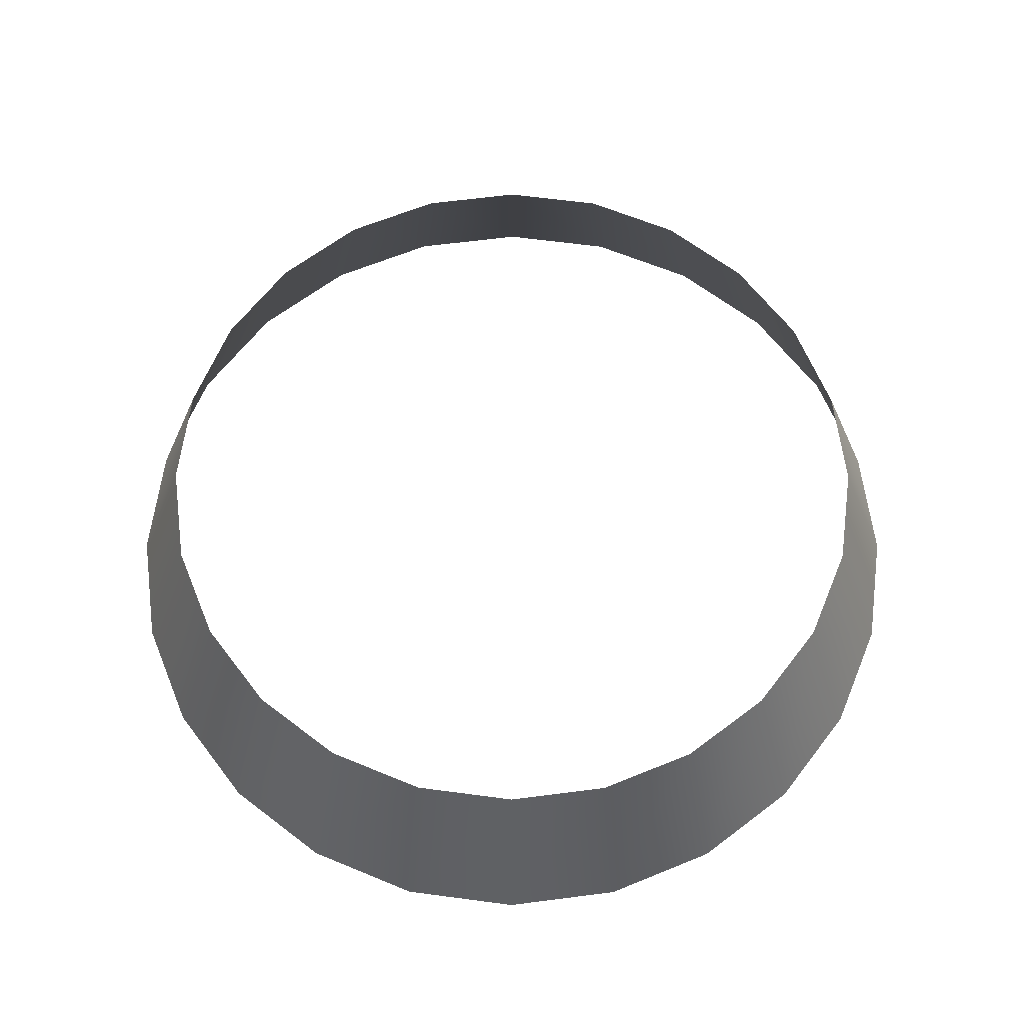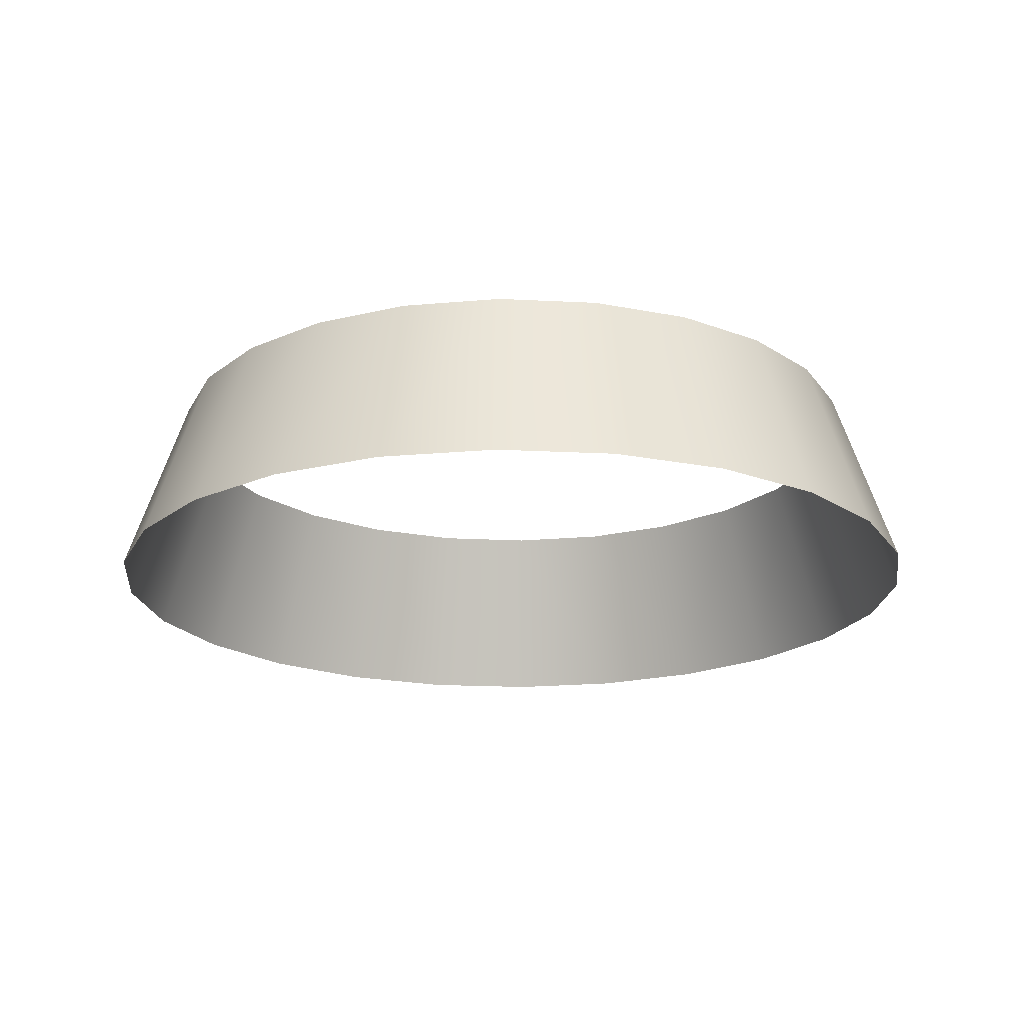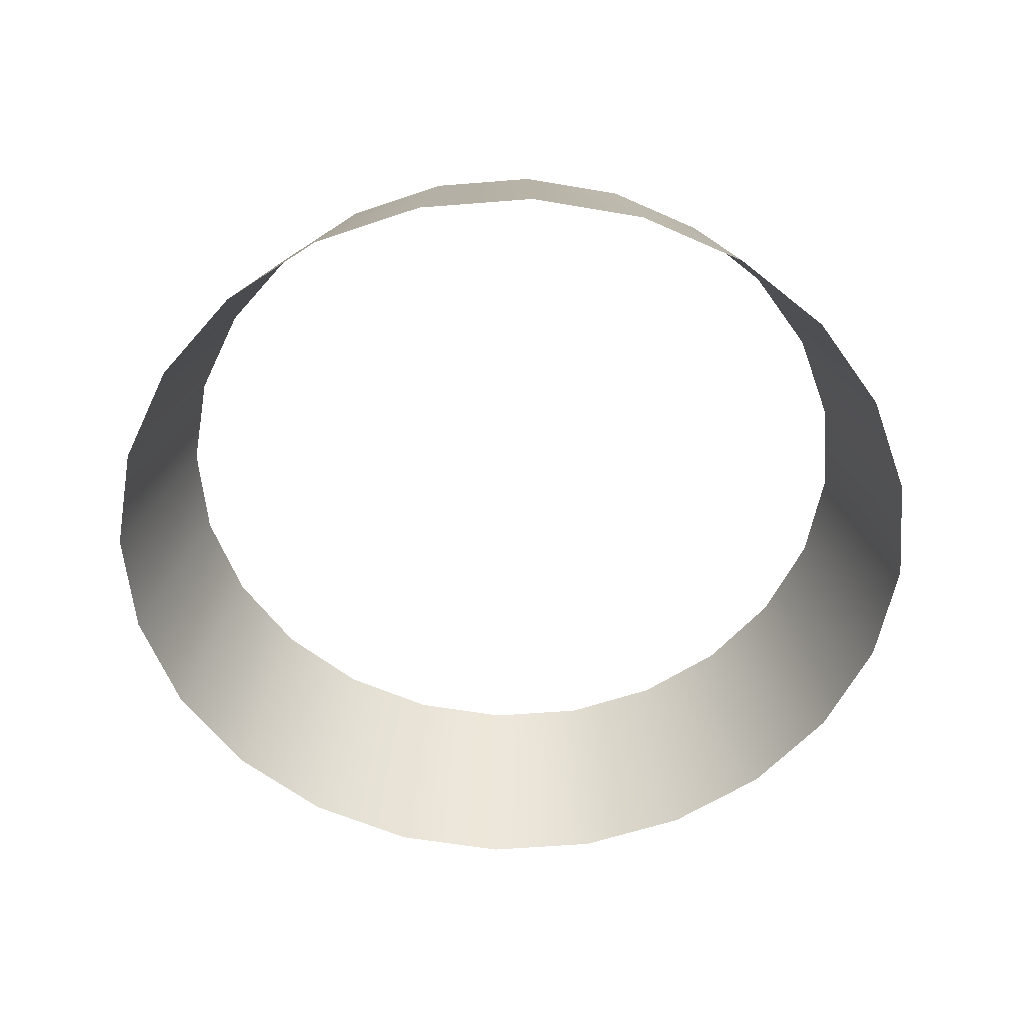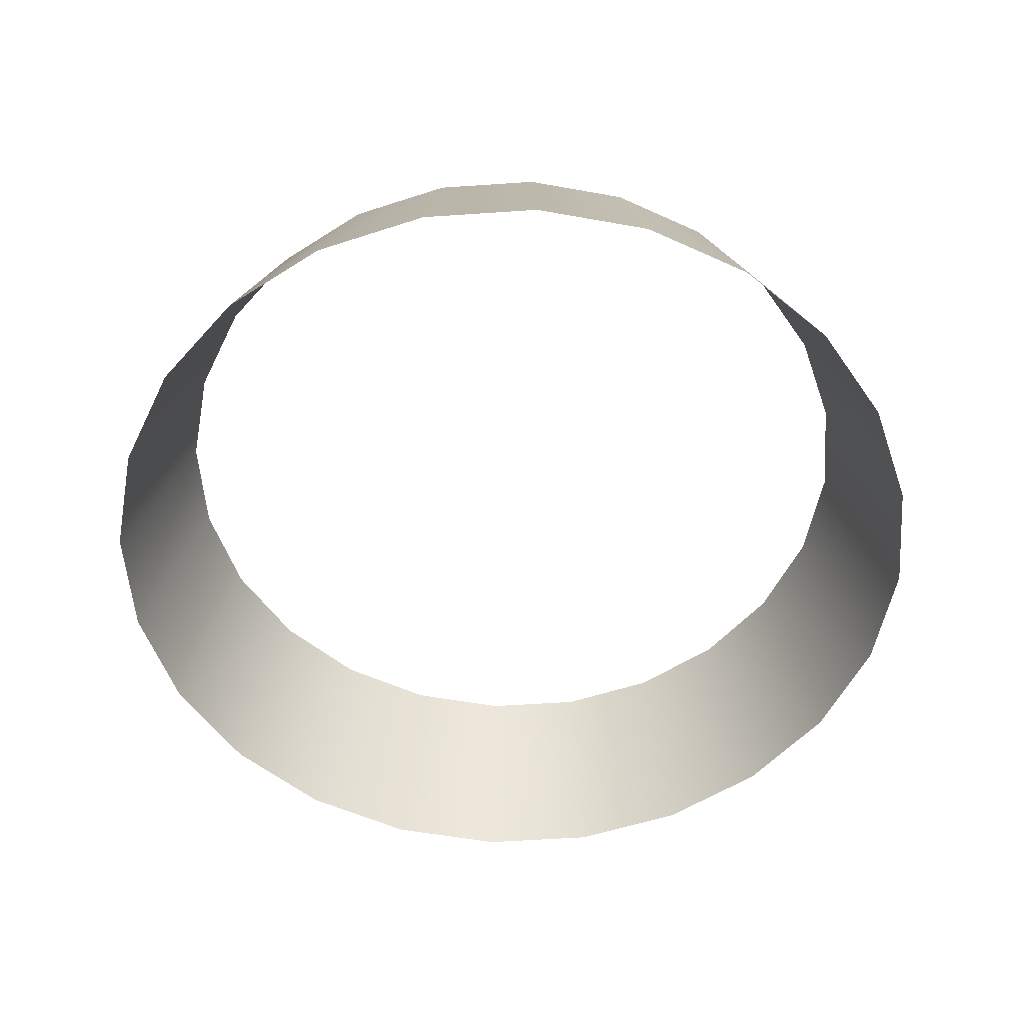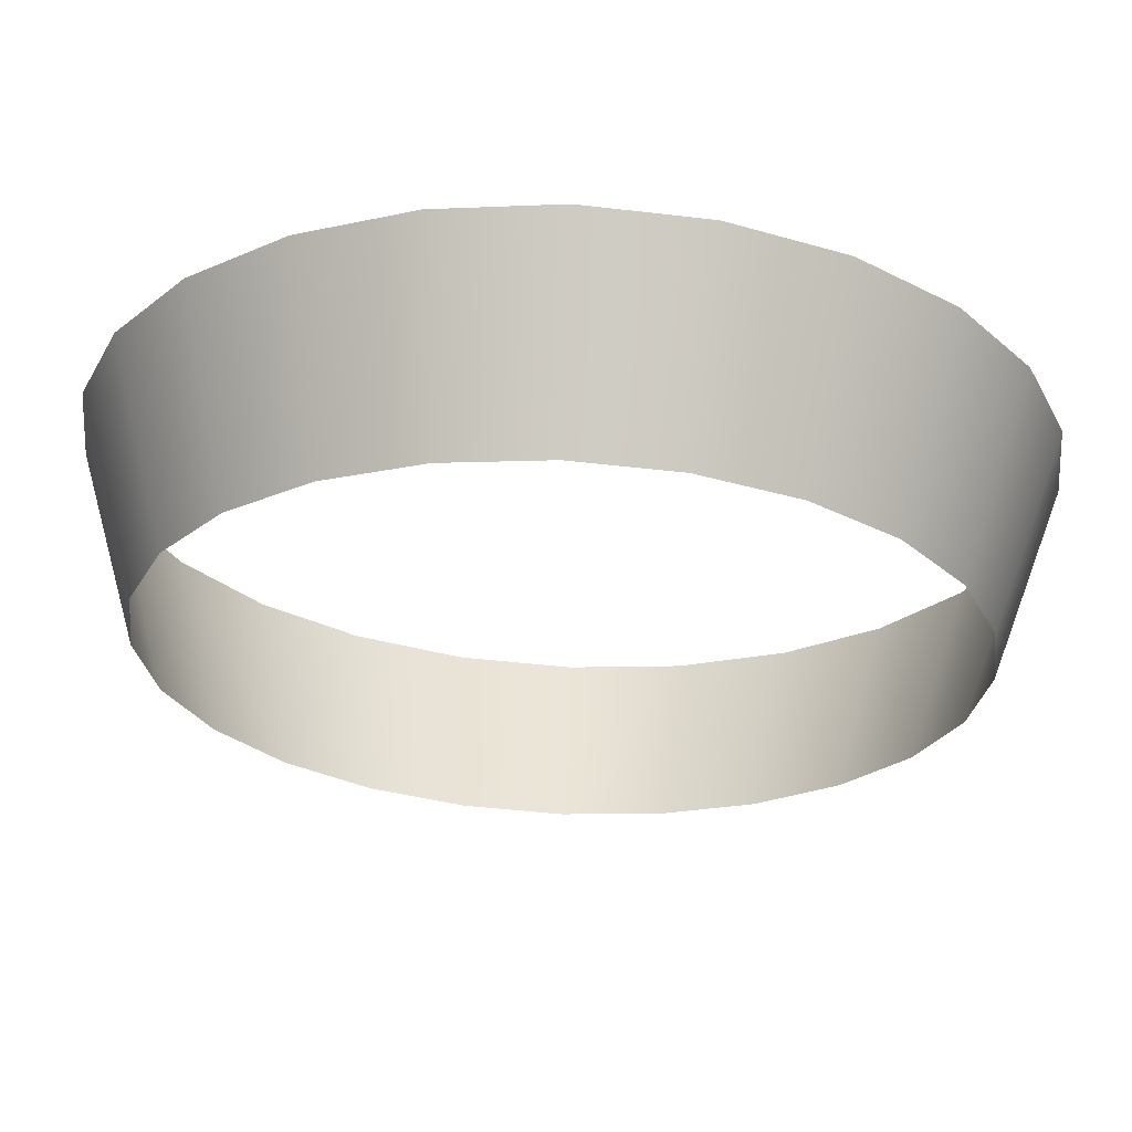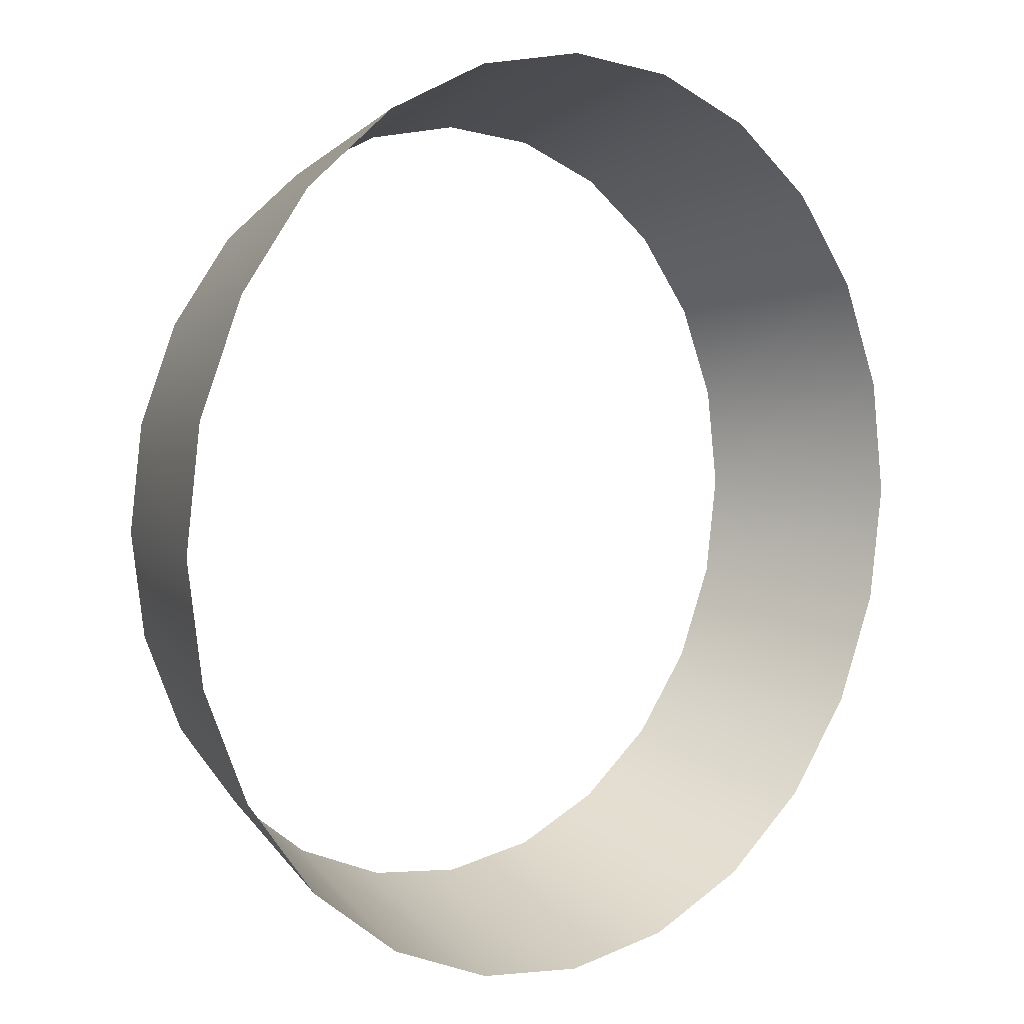
<metadata>
{"format":"obj","ext":"obj","renderer":"f3d","projection":"perspective","resolution":1024,"background":"white","views":[{"elev":64.4,"azim":-104.9,"up":"+Y"},{"elev":-19.6,"azim":47.0,"up":"+Y"},{"elev":-56.8,"azim":132.3,"up":"+Y"},{"elev":-54.6,"azim":-48.3,"up":"+Y"},{"elev":64.3,"azim":-177.5,"up":"+Z"},{"elev":6.2,"azim":-40.6,"up":"+Z"}]}
</metadata>
<code>
o mesh5/mesh5-geometry#mesh5-geometry
v -0.2977 0.3461 -0.4917
v -0.359 0.5894 -0.3439
v -0.2573 0.5894 -0.4219
v -0.4161 0.3461 -0.401
v -0.1597 0.3461 -0.5488
v -0.4371 0.5894 -0.2424
v -0.1388 0.5894 -0.4709
v -0.507 0.3461 -0.2827
v -0.01171 0.5894 -0.4876
v -0.4861 0.5894 -0.124
v -0.01171 0.3461 -0.5683
v -0.5641 0.3461 -0.1449
v 0.1154 0.5894 -0.4709
v -0.5029 0.5894 0.002923
v 0.1363 0.3461 -0.5488
v -0.5836 0.3461 0.002923
v 0.1746 0.5894 -0.4464
v -0.4861 0.5894 0.1299
v 0.2053 0.3461 -0.5203
v -0.5641 0.3461 0.1508
v 0.2339 0.5894 -0.4219
v -0.4371 0.5894 0.2482
v 0.2743 0.3461 -0.4917
v -0.507 0.3461 0.2885
v 0.3356 0.5894 -0.3439
v -0.359 0.5894 0.3498
v 0.3927 0.3461 -0.401
v -0.4161 0.3461 0.4068
v 0.4836 0.3461 -0.2827
v -0.2977 0.3461 0.4976
v 0.4137 0.5894 -0.2424
v -0.2573 0.5894 0.4277
v 0.5407 0.3461 -0.1449
v -0.2287 0.3461 0.5261
v 0.4627 0.5894 -0.124
v -0.1981 0.5894 0.4523
v 0.5602 0.3461 0.002923
v -0.1597 0.3461 0.5546
v 0.4795 0.5894 0.002923
v -0.1388 0.5894 0.4768
v 0.5407 0.3461 0.1508
v -0.01171 0.5894 0.4935
v 0.4627 0.5894 0.1299
v -0.01171 0.3461 0.5741
v 0.4836 0.3461 0.2885
v 0.1154 0.5894 0.4768
v 0.4137 0.5894 0.2482
v 0.1363 0.3461 0.5546
v 0.3927 0.3461 0.4068
v 0.2339 0.5894 0.4277
v 0.3356 0.5894 0.3498
v 0.2743 0.3461 0.4976
f 1 2 3
f 2 1 4
f 3 2 1
f 4 1 2
f 3 5 1
f 1 5 3
f 4 6 2
f 2 6 4
f 5 3 7
f 7 3 5
f 6 4 8
f 8 4 6
f 9 5 7
f 7 5 9
f 8 10 6
f 6 10 8
f 5 9 11
f 11 9 5
f 10 8 12
f 12 8 10
f 13 11 9
f 9 11 13
f 12 14 10
f 10 14 12
f 11 13 15
f 15 13 11
f 14 12 16
f 16 12 14
f 17 15 13
f 13 15 17
f 16 18 14
f 14 18 16
f 17 19 15
f 15 19 17
f 18 16 20
f 20 16 18
f 21 19 17
f 17 19 21
f 20 22 18
f 18 22 20
f 19 21 23
f 23 21 19
f 22 20 24
f 24 20 22
f 25 23 21
f 21 23 25
f 24 26 22
f 22 26 24
f 23 25 27
f 27 25 23
f 26 24 28
f 28 24 26
f 25 29 27
f 27 29 25
f 30 26 28
f 28 26 30
f 29 25 31
f 31 25 29
f 26 30 32
f 32 30 26
f 31 33 29
f 29 33 31
f 34 32 30
f 30 32 34
f 33 31 35
f 35 31 33
f 34 36 32
f 32 36 34
f 35 37 33
f 33 37 35
f 38 36 34
f 34 36 38
f 37 35 39
f 39 35 37
f 36 38 40
f 40 38 36
f 39 41 37
f 37 41 39
f 38 42 40
f 40 42 38
f 41 39 43
f 43 39 41
f 42 38 44
f 44 38 42
f 43 45 41
f 41 45 43
f 44 46 42
f 42 46 44
f 45 43 47
f 47 43 45
f 46 44 48
f 48 44 46
f 47 49 45
f 45 49 47
f 48 50 46
f 46 50 48
f 49 47 51
f 51 47 49
f 50 48 52
f 52 48 50
f 51 52 49
f 49 52 51
f 52 51 50
f 50 51 52

</code>
